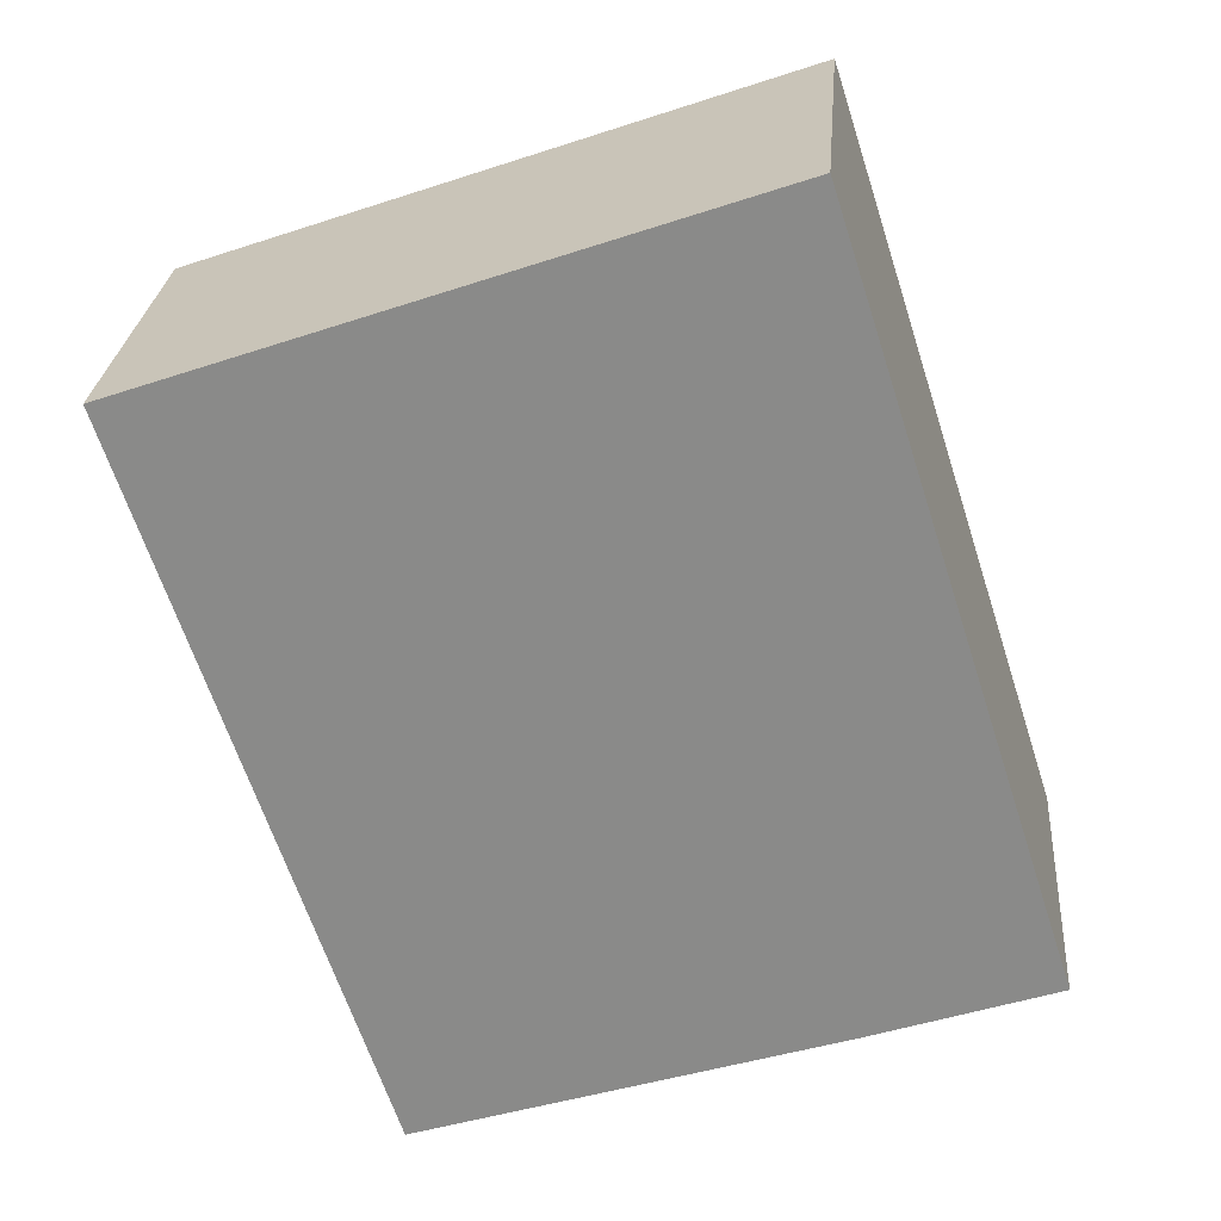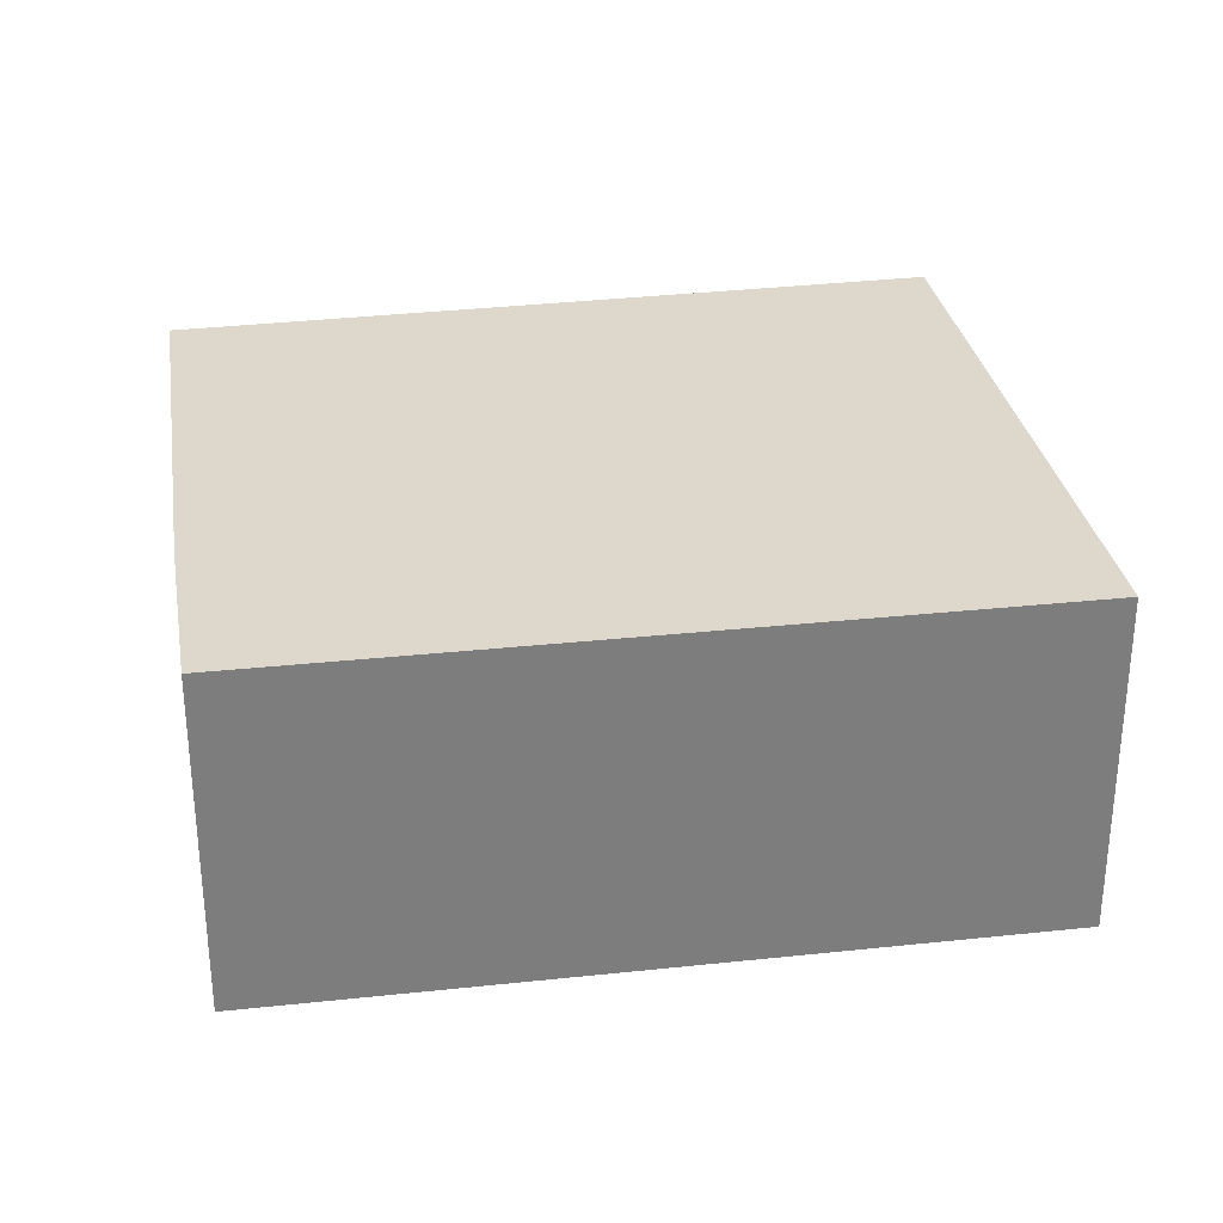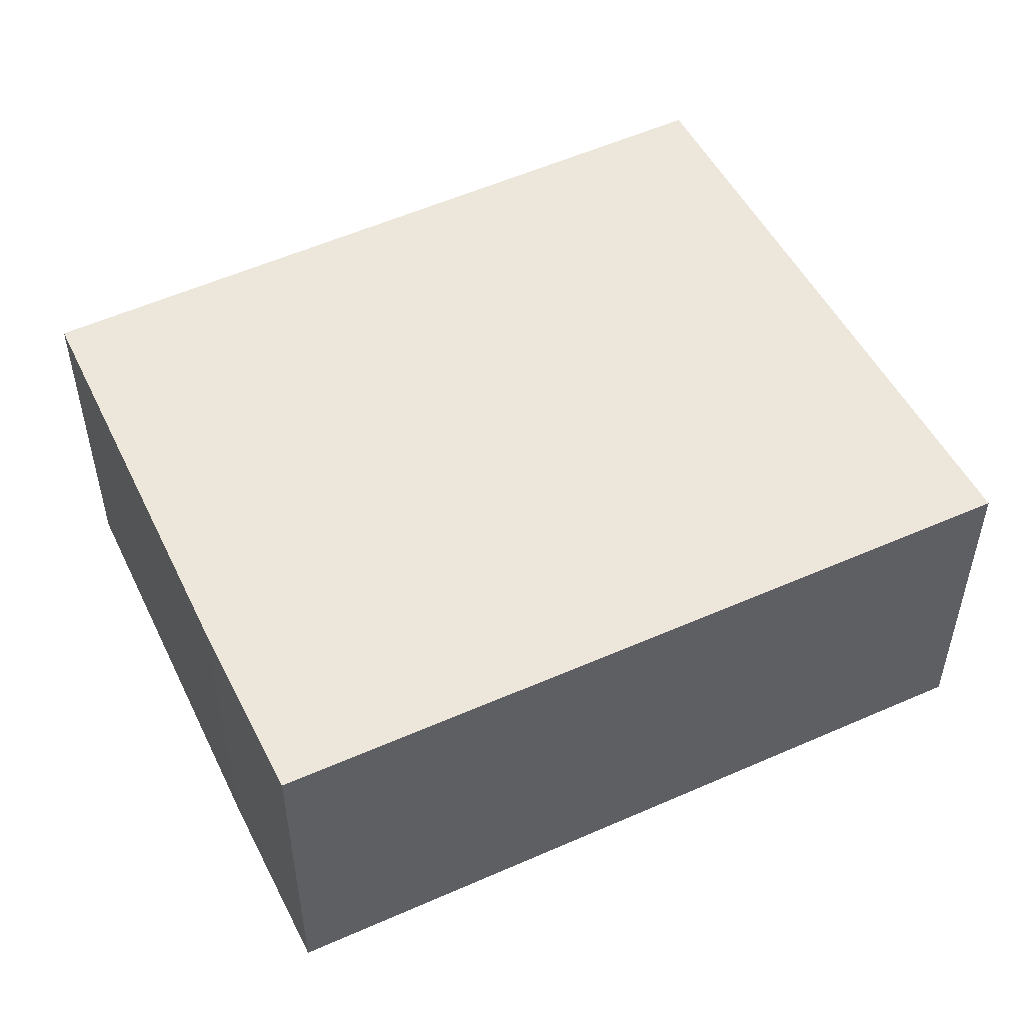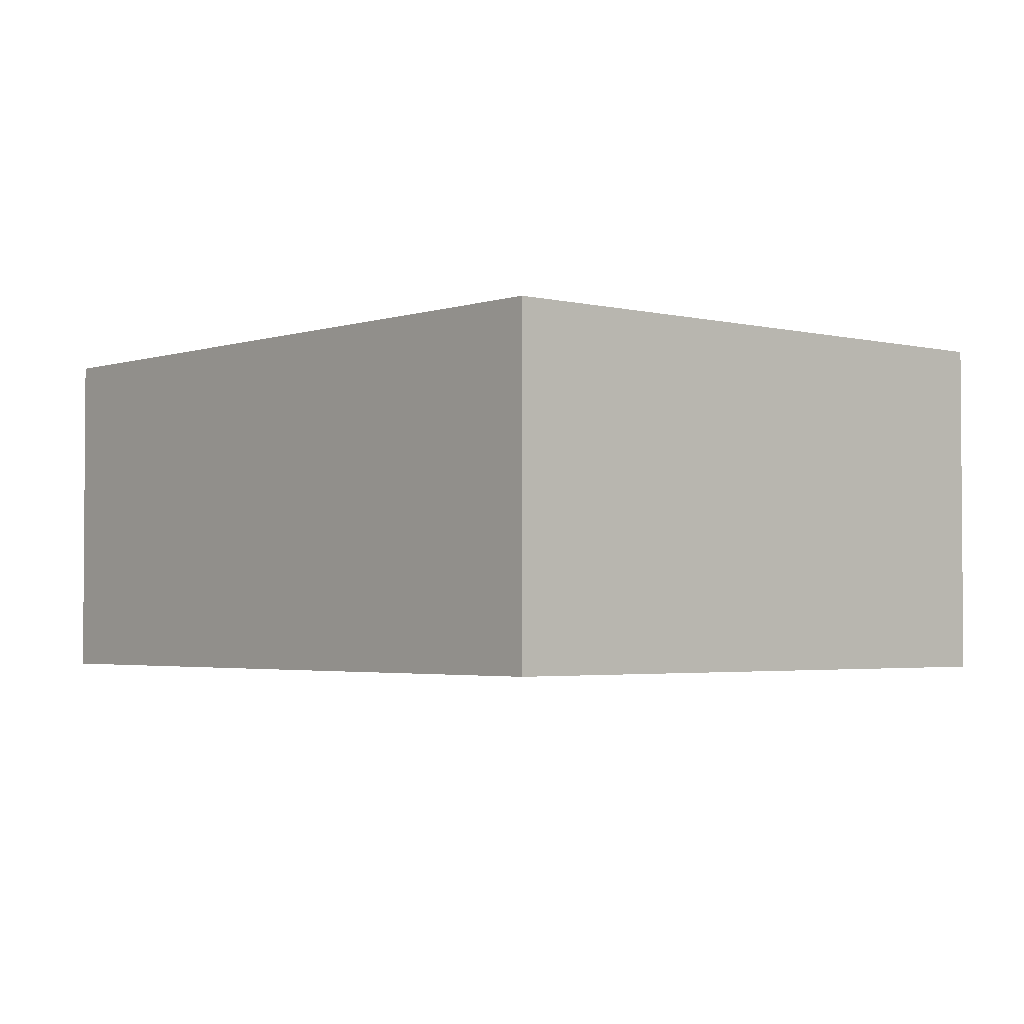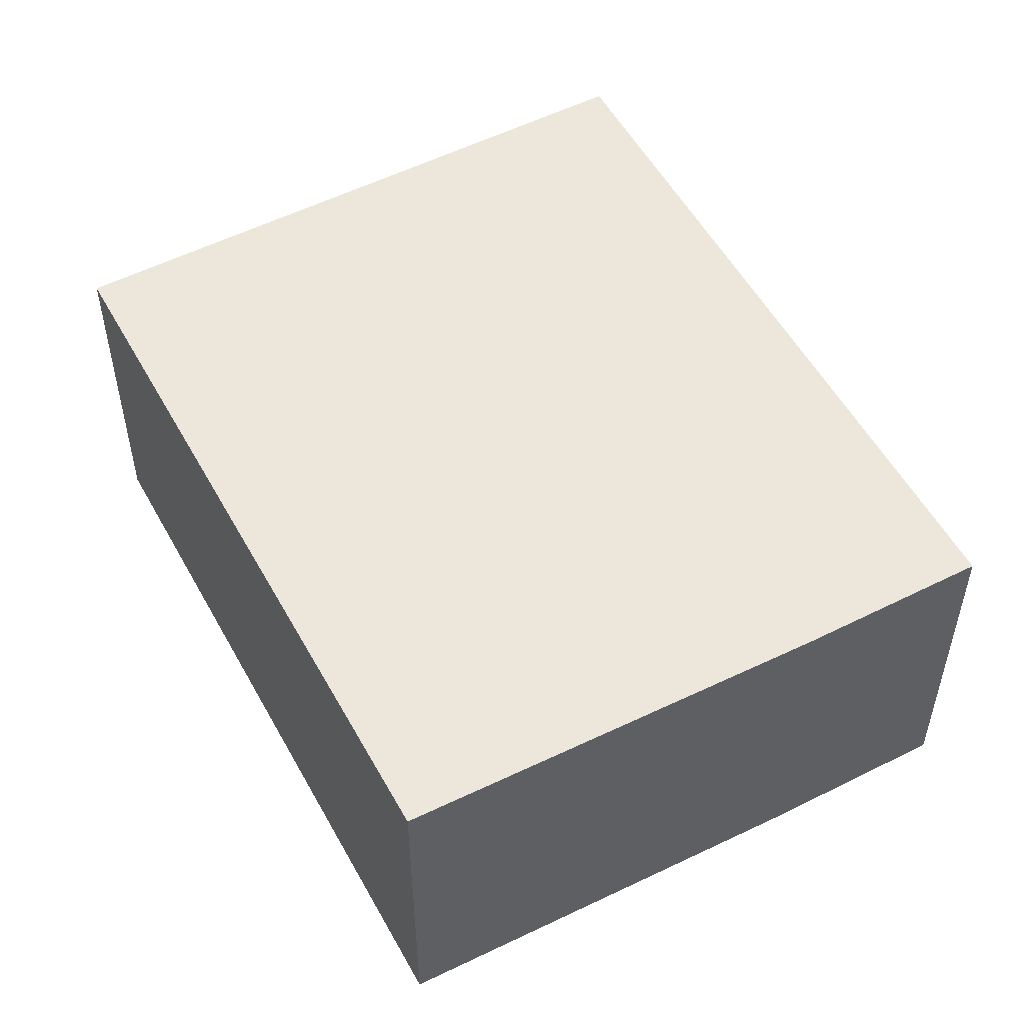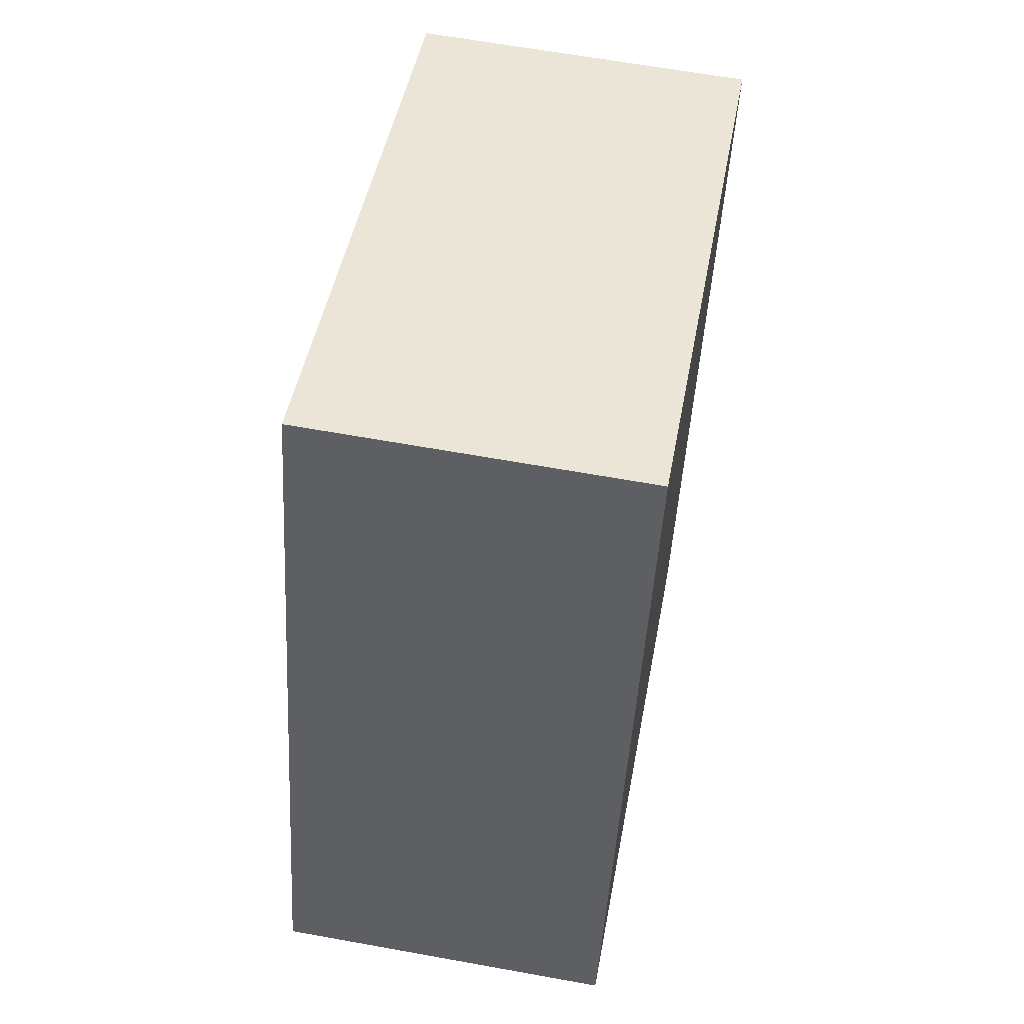
<metadata>
{"format":"obj","ext":"obj","renderer":"f3d","projection":"perspective","resolution":1024,"background":"white","views":[{"elev":26.0,"azim":-175.3,"up":"+Z"},{"elev":31.4,"azim":-80.9,"up":"+Y"},{"elev":52.3,"azim":-97.7,"up":"+Y"},{"elev":-2.7,"azim":-22.6,"up":"+Y"},{"elev":52.6,"azim":170.3,"up":"+Y"},{"elev":63.1,"azim":-79.6,"up":"+Z"}]}
</metadata>
<code>
v  0 5.29 3.239e-16
v  9.294 5.29 -3.003
v  2.834 5.29 -0.957
v  13.08 5.29 8.2
v  0.008 5.29 0.024
v  3.674 5.29 11.49
v  9.294 1.839e-16 -3.003
v  2.834 5.86e-17 -0.957
v  0 0 0
v  3.674 -7.034e-16 11.49
v  0.008 -1.47e-18 0.024
v  13.08 -5.021e-16 8.2
g defaultobject
f 1 2 3
f 2 1 4
f 4 1 5
f 4 5 6
f 7 3 2
f 3 7 8
f 8 1 3
f 1 8 9
f 9 5 1
f 5 9 6
f 6 9 10
f 10 9 11
f 10 4 6
f 4 10 12
f 12 2 4
f 2 12 7
f 8 11 9
f 11 8 10
f 10 8 7
f 10 7 12

</code>
